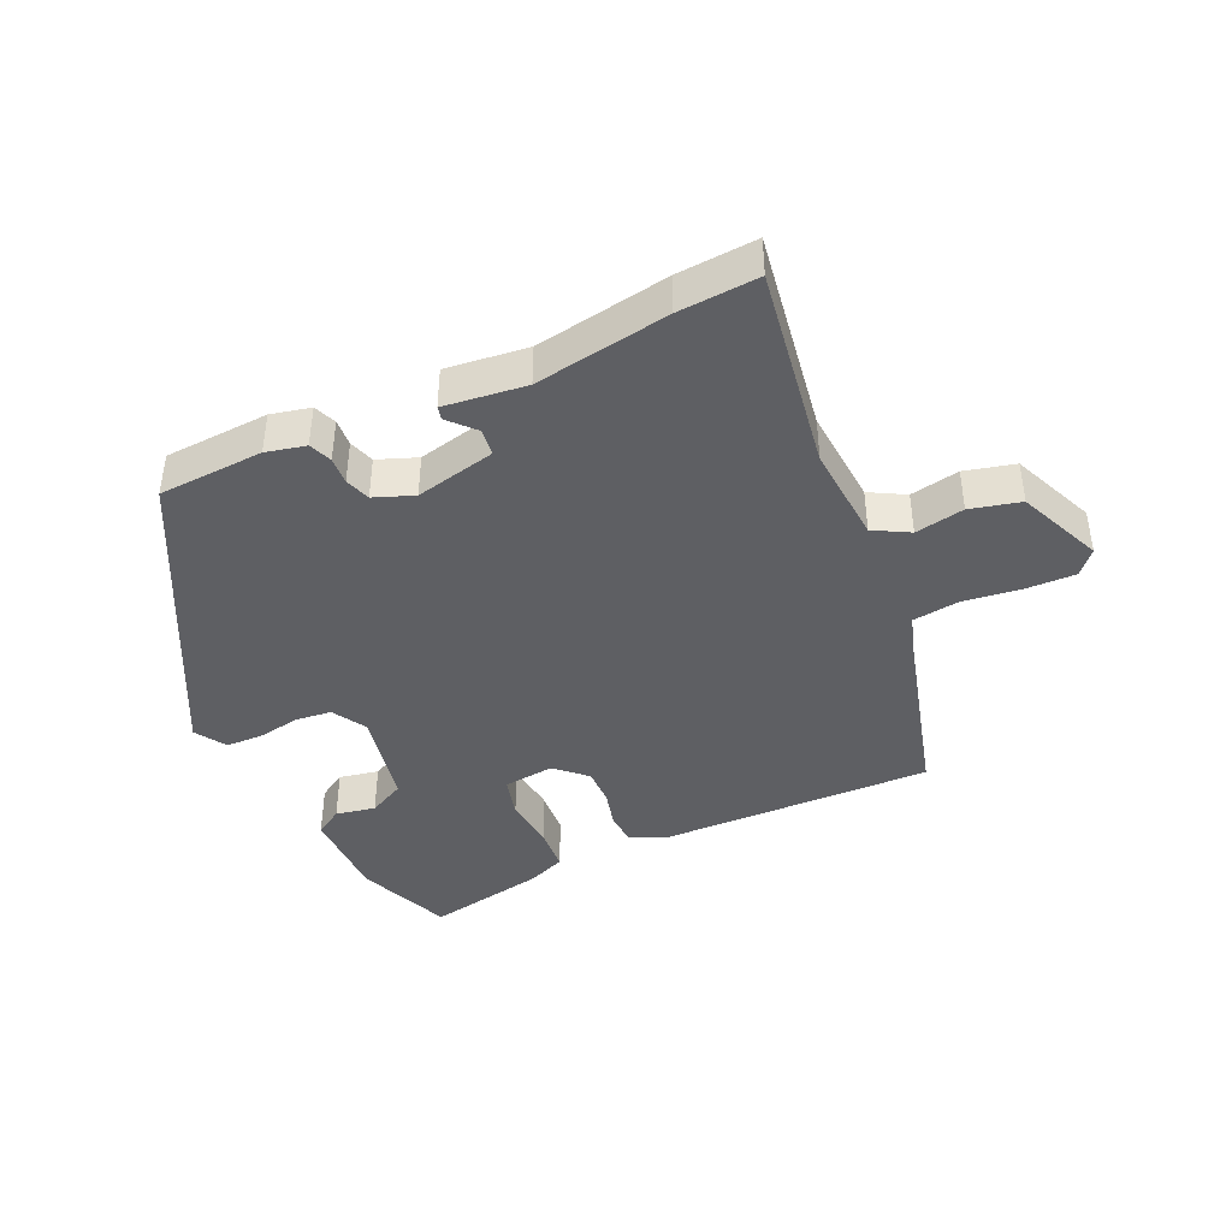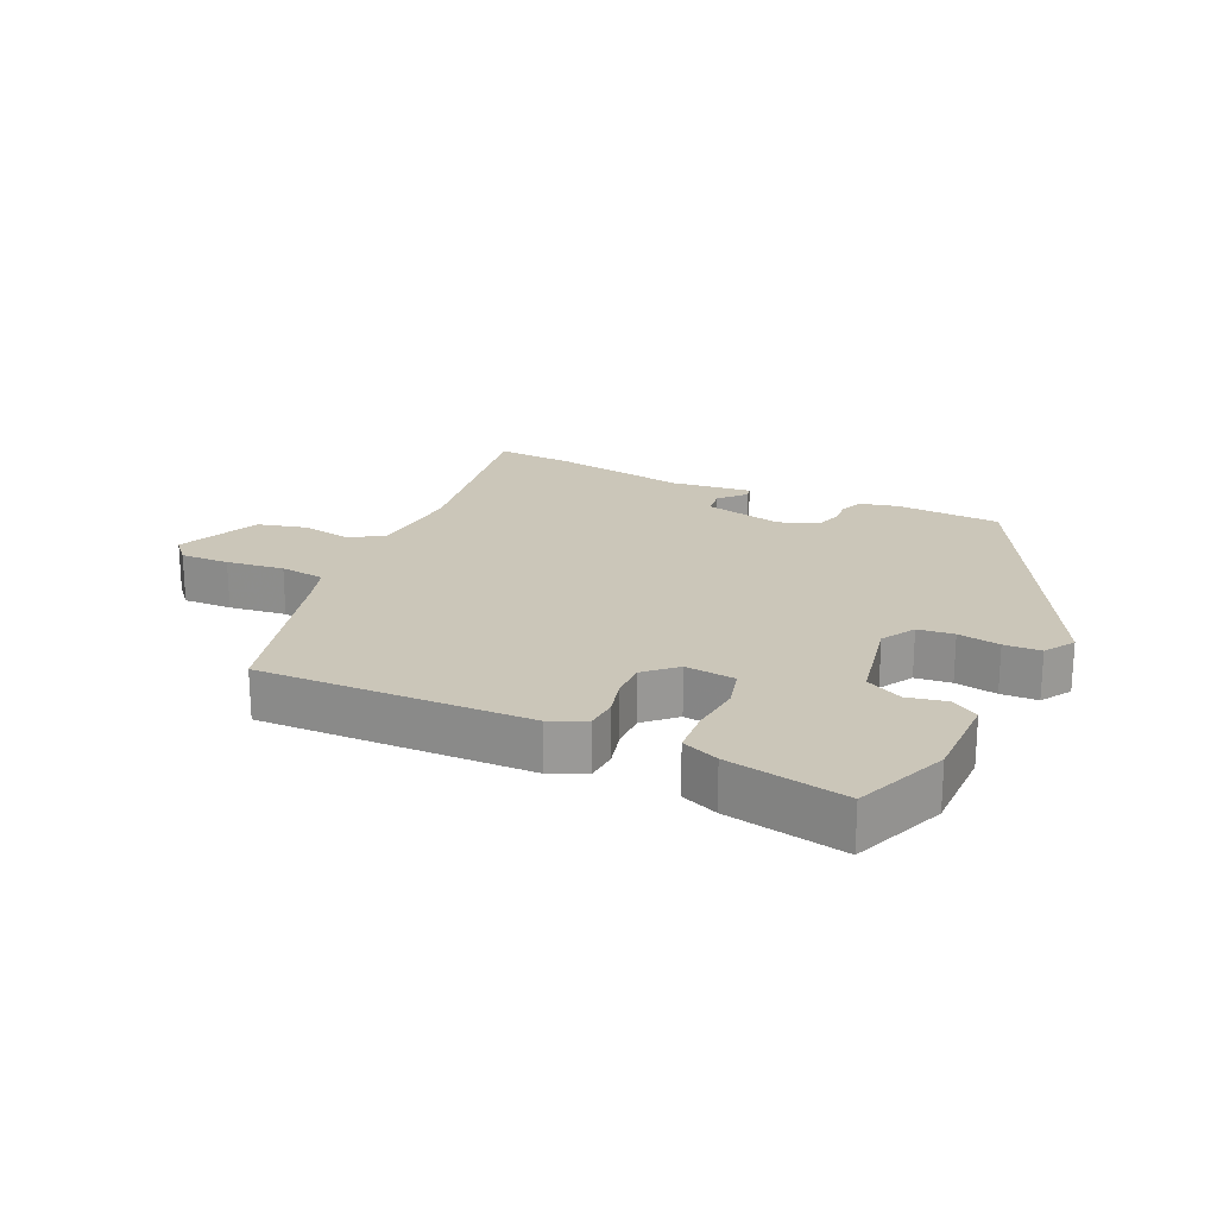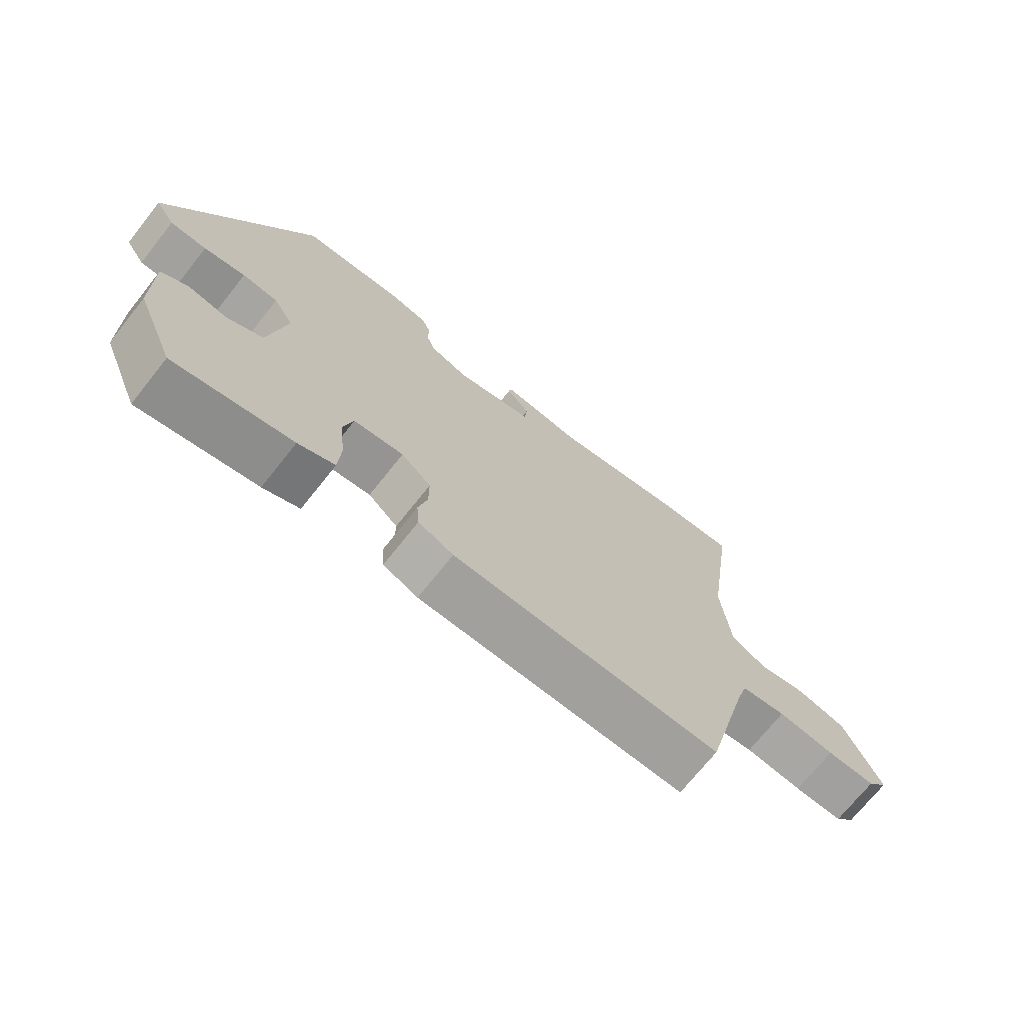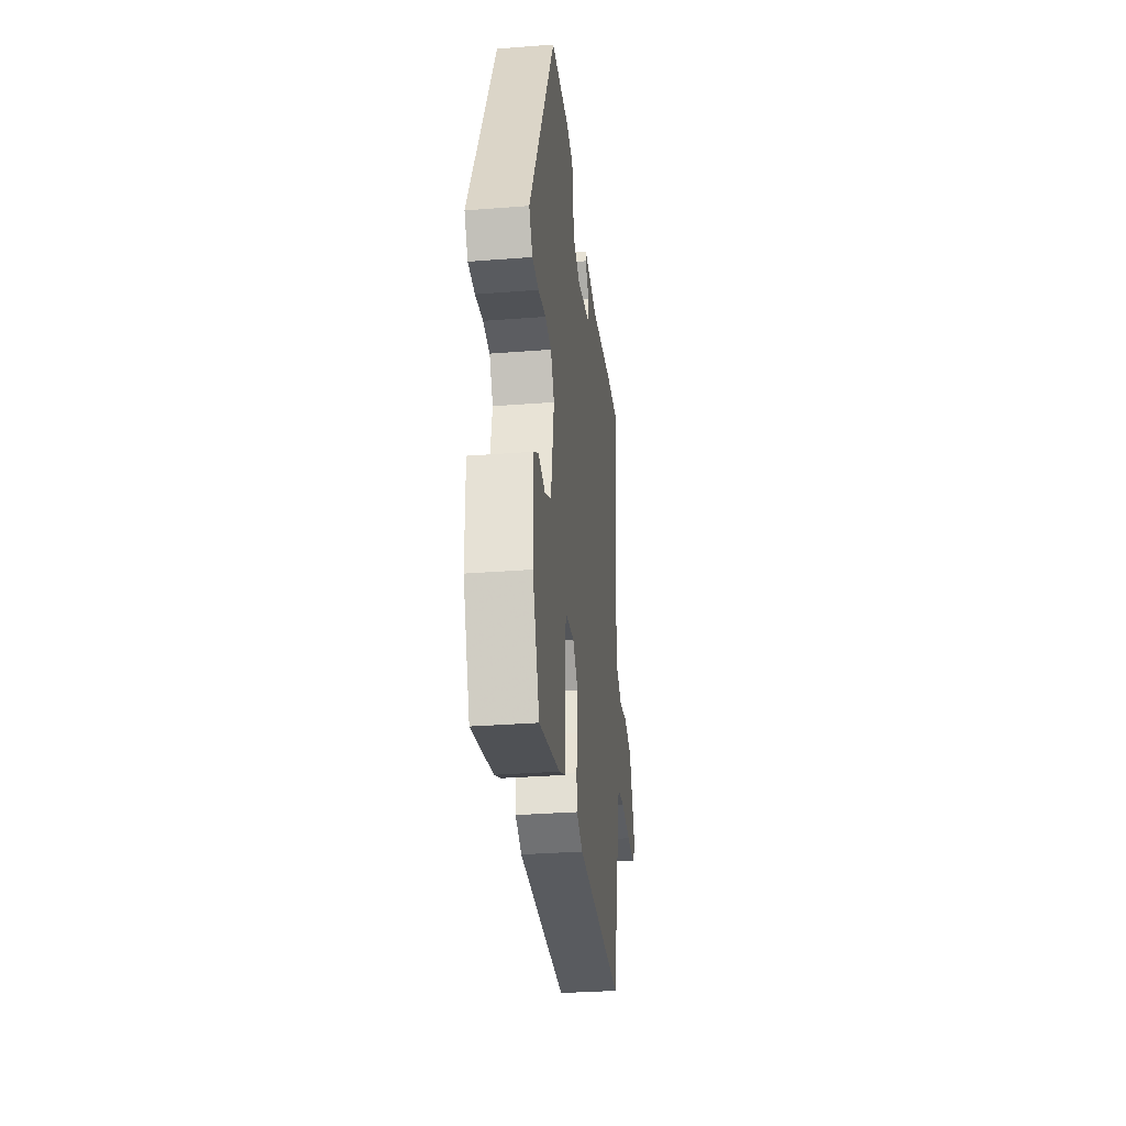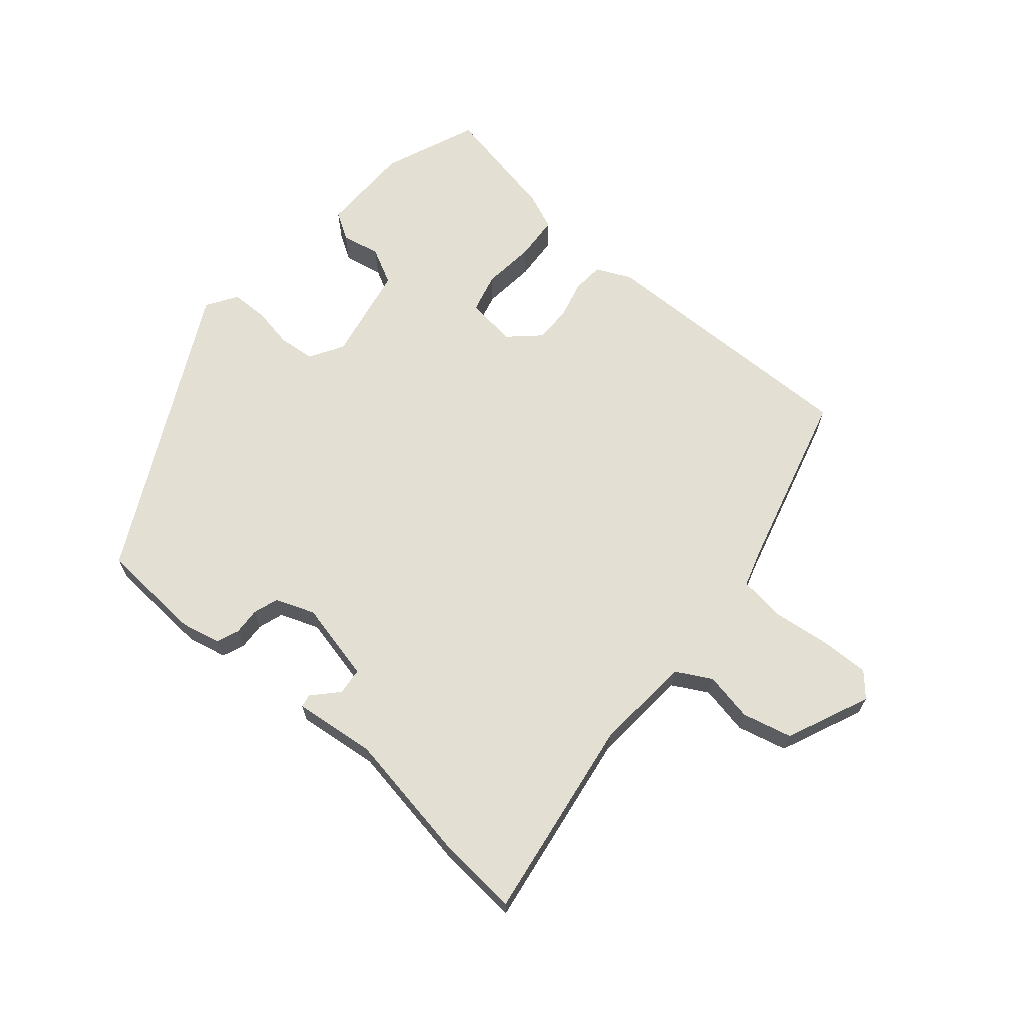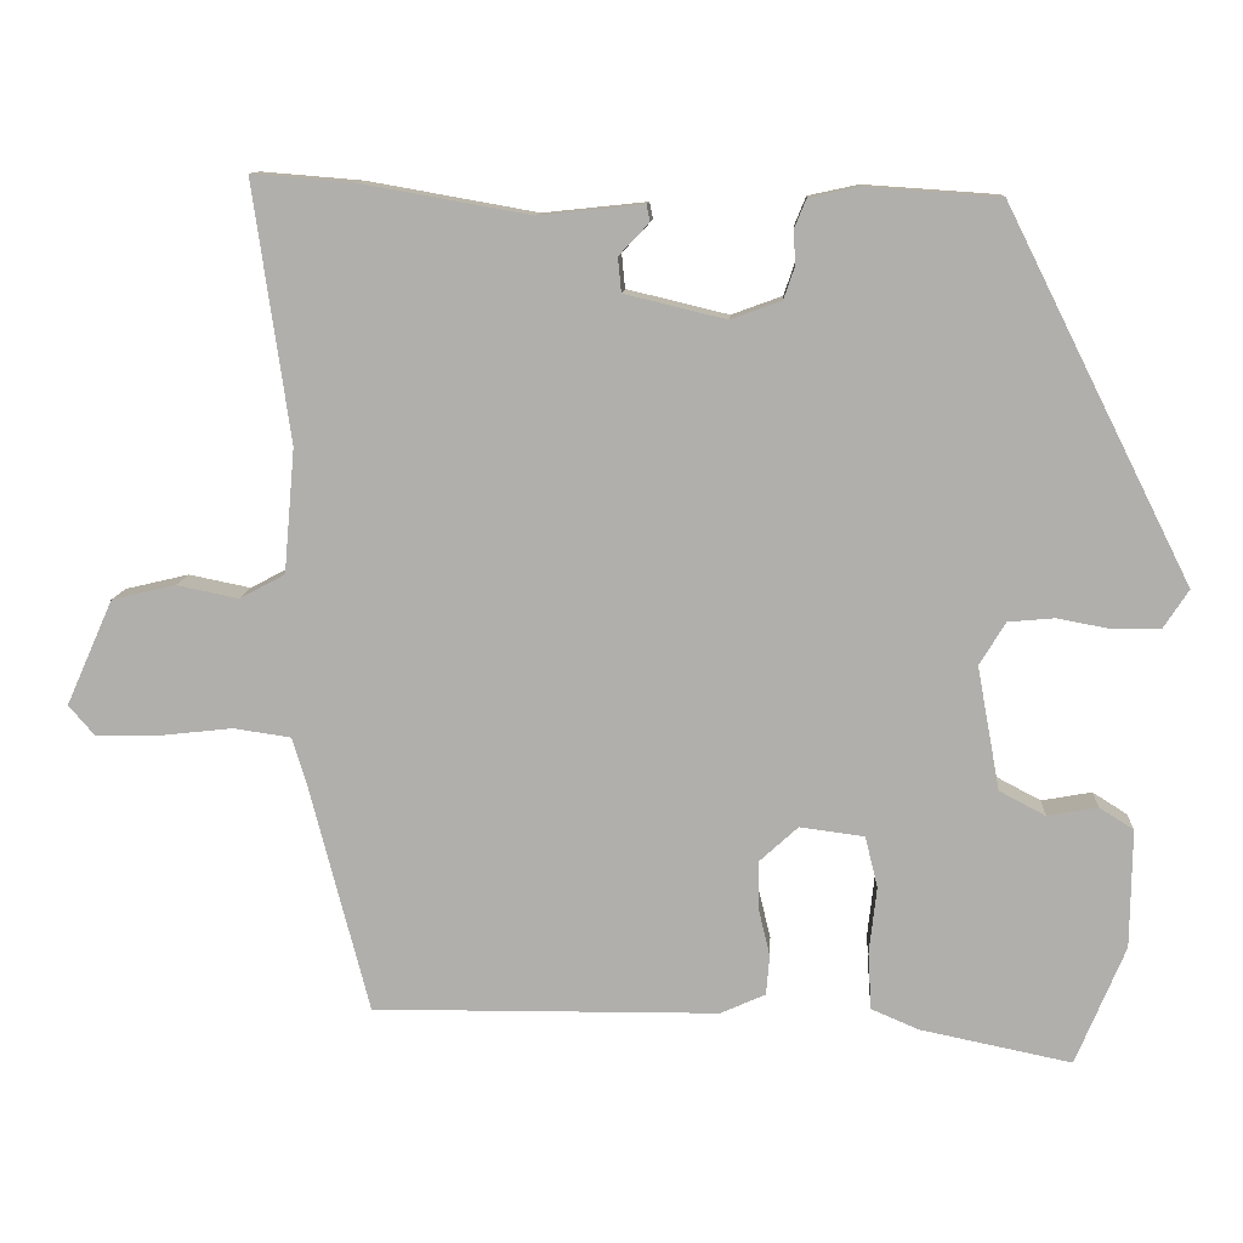
<metadata>
{"format":"obj","ext":"obj","renderer":"f3d","projection":"perspective","resolution":1024,"background":"white","views":[{"elev":-41.7,"azim":23.8,"up":"+Y"},{"elev":21.0,"azim":-156.1,"up":"+Y"},{"elev":-71.4,"azim":-38.5,"up":"+Z"},{"elev":-31.6,"azim":-83.7,"up":"+Z"},{"elev":66.7,"azim":39.9,"up":"+Y"},{"elev":11.0,"azim":-176.5,"up":"+Z"}]}
</metadata>
<code>
v 0.399 0.07 0.492
v 0.52 0.07 0.502
v 0.476 0.07 0.194
v 0.489 0.07 0.046
v 0.543 0.07 0.017
v 0.617 0.07 0.032
v 0.693 0.07 0.014
v 0.749 0.07 -0.112
v 0.718 0.07 -0.148
v 0.643 0.07 -0.147
v 0.555 0.07 -0.137
v 0.486 0.07 -0.147
v 0.468 0.07 -0.207
v 0.398 0.07 -0.477
v -0.015 0.07 -0.473
v -0.069 0.07 -0.449
v -0.073 0.07 -0.401
v -0.059 0.07 -0.343
v -0.059 0.07 -0.287
v -0.105 0.07 -0.245
v -0.182 0.07 -0.255
v -0.197 0.07 -0.316
v -0.188 0.07 -0.396
v -0.192 0.07 -0.464
v -0.248 0.07 -0.488
v -0.429 0.07 -0.525
v -0.488 0.07 -0.383
v -0.49 0.07 -0.242
v -0.449 0.07 -0.216
v -0.389 0.07 -0.227
v -0.334 0.07 -0.198
v -0.307 0.07 -0.051
v -0.338 0.07 0
v -0.393 0.07 0.005
v -0.457 0.07 -0.007
v -0.513 0.07 -0.006
v -0.543 0.07 0.04
v -0.324 0.07 0.478
v -0.165 0.07 0.489
v -0.105 0.07 0.476
v -0.091 0.07 0.442
v -0.093 0.07 0.401
v -0.08 0.07 0.363
v -0.02 0.07 0.341
v 0.101 0.07 0.37
v 0.105 0.07 0.411
v 0.069 0.07 0.449
v 0.073 0.07 0.469
v 0.197 0.07 0.456
v 0.399 0 0.492
v 0.52 0 0.502
v 0.476 0 0.194
v 0.489 0 0.046
v 0.543 0 0.017
v 0.617 0 0.032
v 0.693 0 0.014
v 0.749 0 -0.112
v 0.718 0 -0.148
v 0.643 0 -0.147
v 0.555 0 -0.137
v 0.486 0 -0.147
v 0.468 0 -0.207
v 0.398 0 -0.477
v -0.015 0 -0.473
v -0.069 0 -0.449
v -0.073 0 -0.401
v -0.059 0 -0.343
v -0.059 0 -0.287
v -0.105 0 -0.245
v -0.182 0 -0.255
v -0.197 0 -0.316
v -0.188 0 -0.396
v -0.192 0 -0.464
v -0.248 0 -0.488
v -0.429 0 -0.525
v -0.488 0 -0.383
v -0.49 0 -0.242
v -0.449 0 -0.216
v -0.389 0 -0.227
v -0.334 0 -0.198
v -0.307 0 -0.051
v -0.338 0 0
v -0.393 0 0.005
v -0.457 0 -0.007
v -0.513 0 -0.006
v -0.543 0 0.04
v -0.324 0 0.478
v -0.165 0 0.489
v -0.105 0 0.476
v -0.091 0 0.442
v -0.093 0 0.401
v -0.08 0 0.363
v -0.02 0 0.341
v 0.101 0 0.37
v 0.105 0 0.411
v 0.069 0 0.449
v 0.073 0 0.469
v 0.197 0 0.456
f 46 47 48 49
f 45 46 49 1
f 39 40 41 42
f 39 42 43
f 38 39 43
f 37 38 43
f 34 35 36 37
f 33 34 37 43
f 32 33 43 44
f 27 28 29 30
f 27 30 31
f 26 27 31
f 25 26 31
f 22 23 24 25
f 21 22 25 31
f 20 21 31 32
f 15 16 17 18
f 13 14 15 18
f 12 13 18 19
f 8 9 10 11
f 6 7 8 11
f 5 6 11 12
f 4 5 12 19
f 45 1 2 3
f 20 32 44 45
f 19 20 45
f 3 4 19 45
f 98 97 96 95
f 50 98 95 94
f 91 90 89 88
f 92 91 88
f 92 88 87
f 92 87 86
f 86 85 84 83
f 92 86 83 82
f 93 92 82 81
f 79 78 77 76
f 80 79 76
f 80 76 75
f 80 75 74
f 74 73 72 71
f 80 74 71 70
f 81 80 70 69
f 67 66 65 64
f 67 64 63 62
f 68 67 62 61
f 60 59 58 57
f 60 57 56 55
f 61 60 55 54
f 68 61 54 53
f 52 51 50 94
f 94 93 81 69
f 94 69 68
f 94 68 53 52
f 1 50 51 2
f 2 51 52 3
f 3 52 53 4
f 4 53 54 5
f 5 54 55 6
f 6 55 56 7
f 7 56 57 8
f 8 57 58 9
f 9 58 59 10
f 10 59 60 11
f 11 60 61 12
f 12 61 62 13
f 13 62 63 14
f 14 63 64 15
f 15 64 65 16
f 16 65 66 17
f 17 66 67 18
f 18 67 68 19
f 19 68 69 20
f 20 69 70 21
f 21 70 71 22
f 22 71 72 23
f 23 72 73 24
f 24 73 74 25
f 25 74 75 26
f 26 75 76 27
f 27 76 77 28
f 28 77 78 29
f 29 78 79 30
f 30 79 80 31
f 31 80 81 32
f 32 81 82 33
f 33 82 83 34
f 34 83 84 35
f 35 84 85 36
f 36 85 86 37
f 37 86 87 38
f 38 87 88 39
f 39 88 89 40
f 40 89 90 41
f 41 90 91 42
f 42 91 92 43
f 43 92 93 44
f 44 93 94 45
f 45 94 95 46
f 46 95 96 47
f 47 96 97 48
f 48 97 98 49
f 49 98 50 1

</code>
